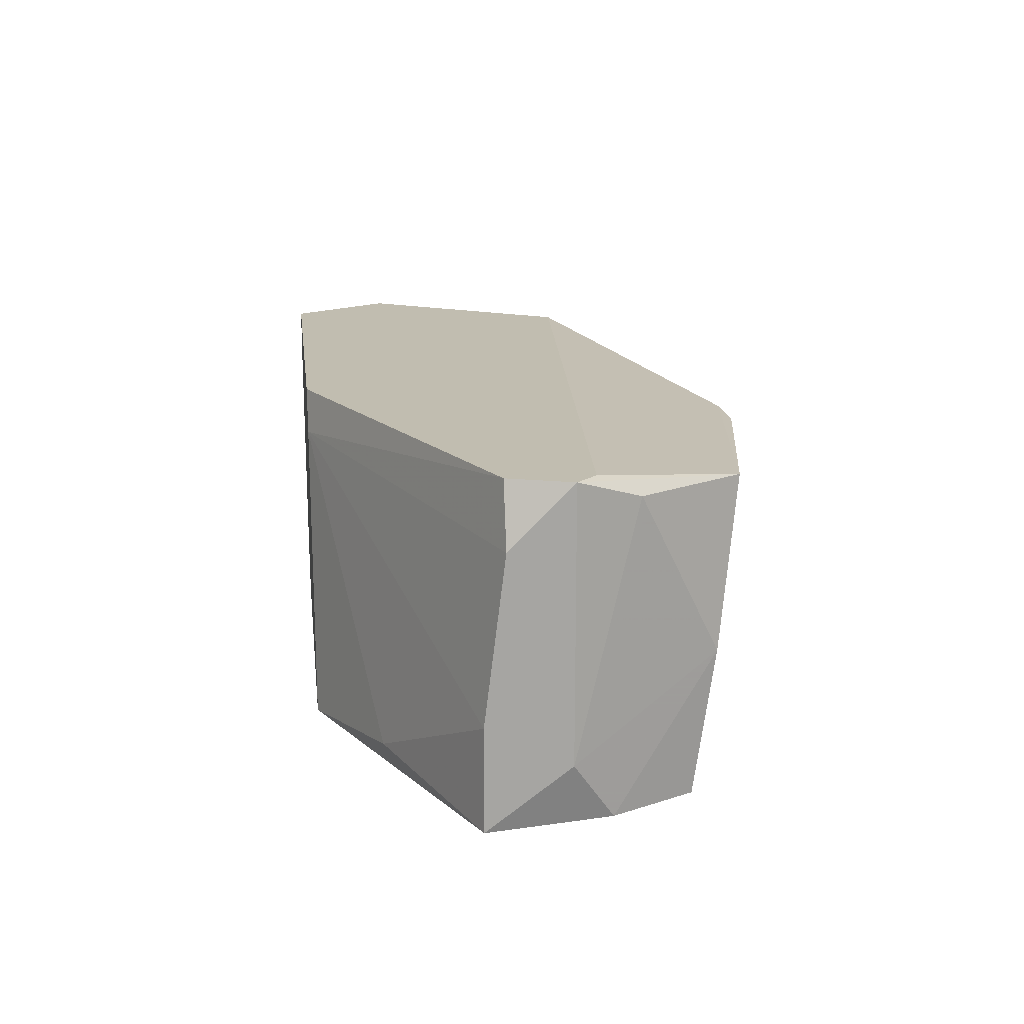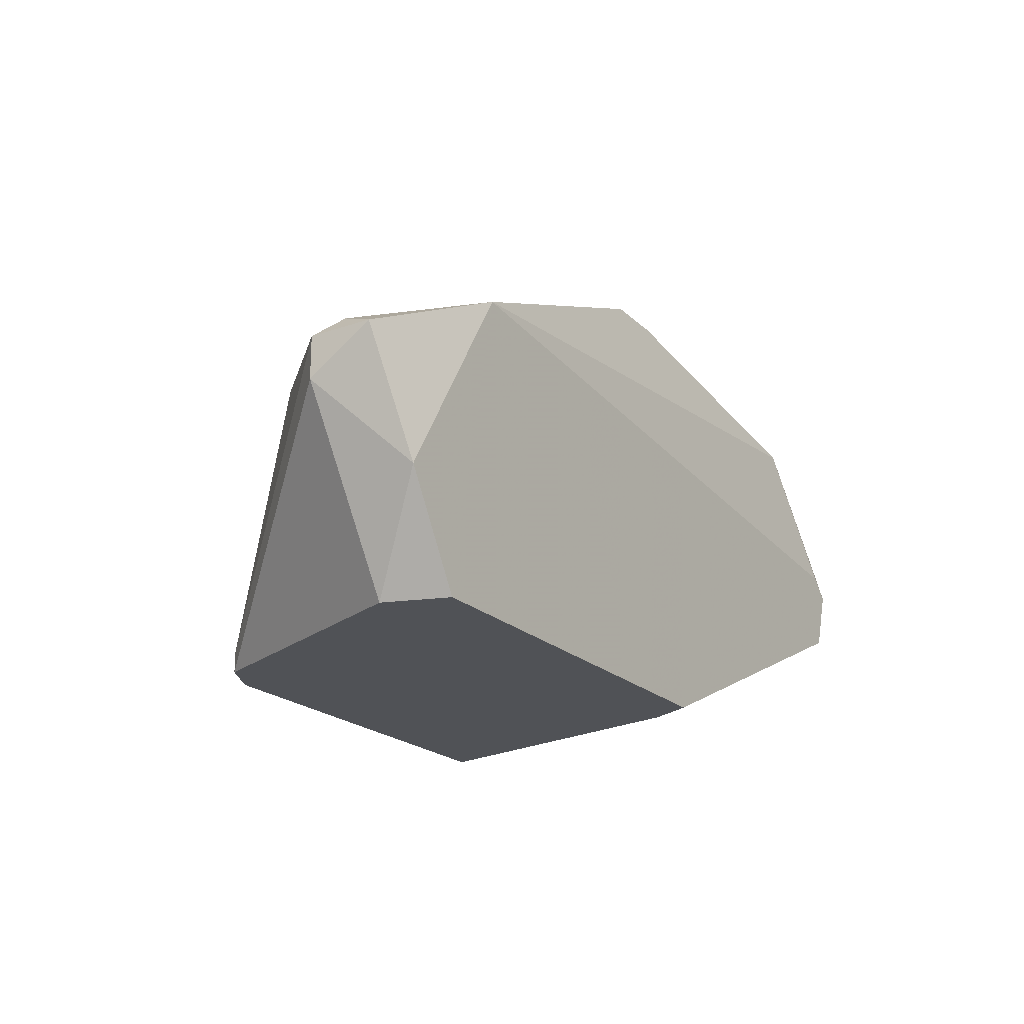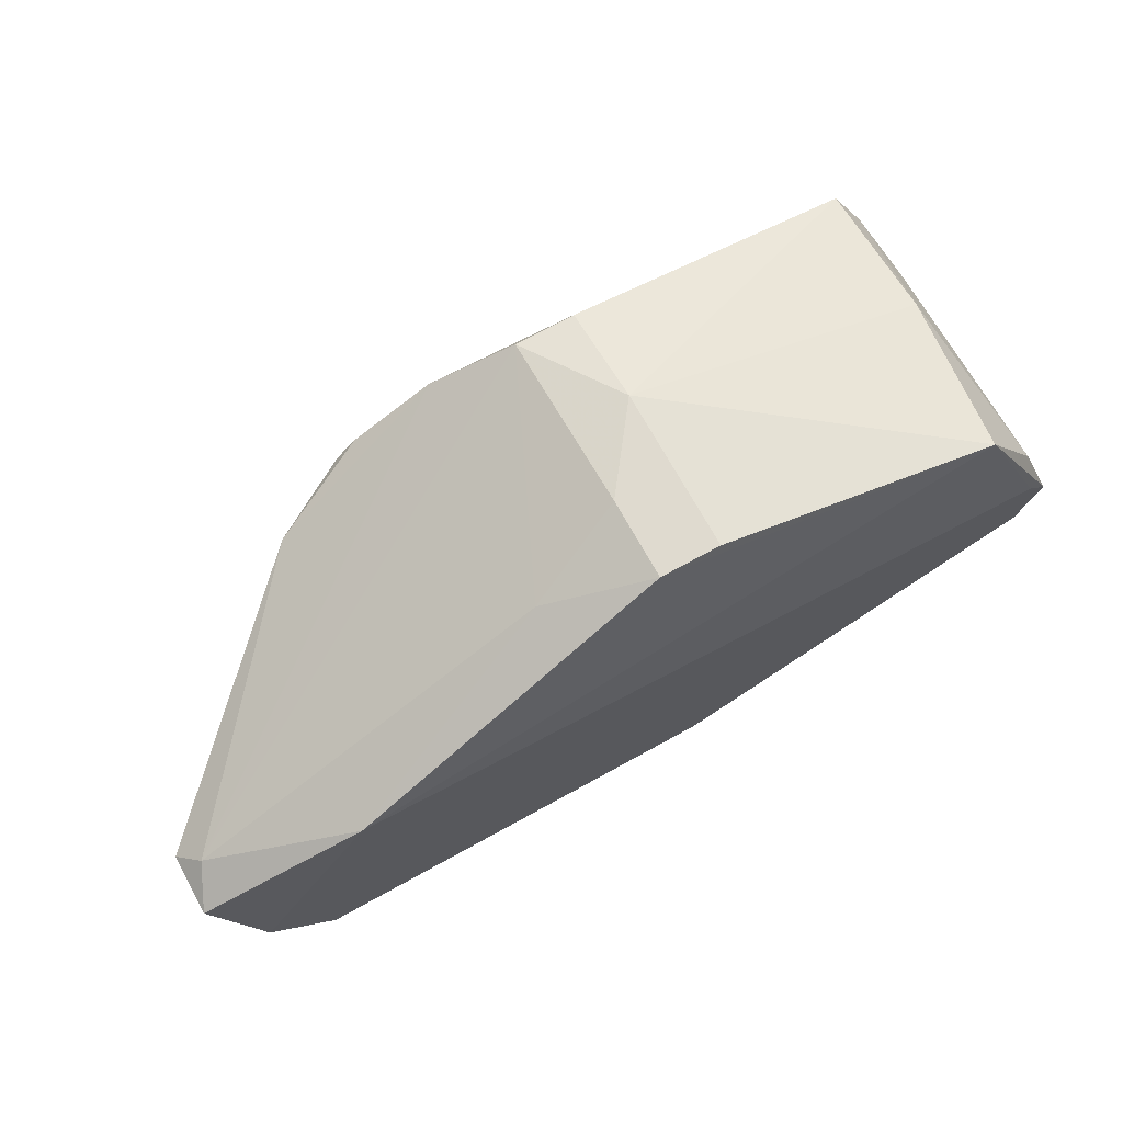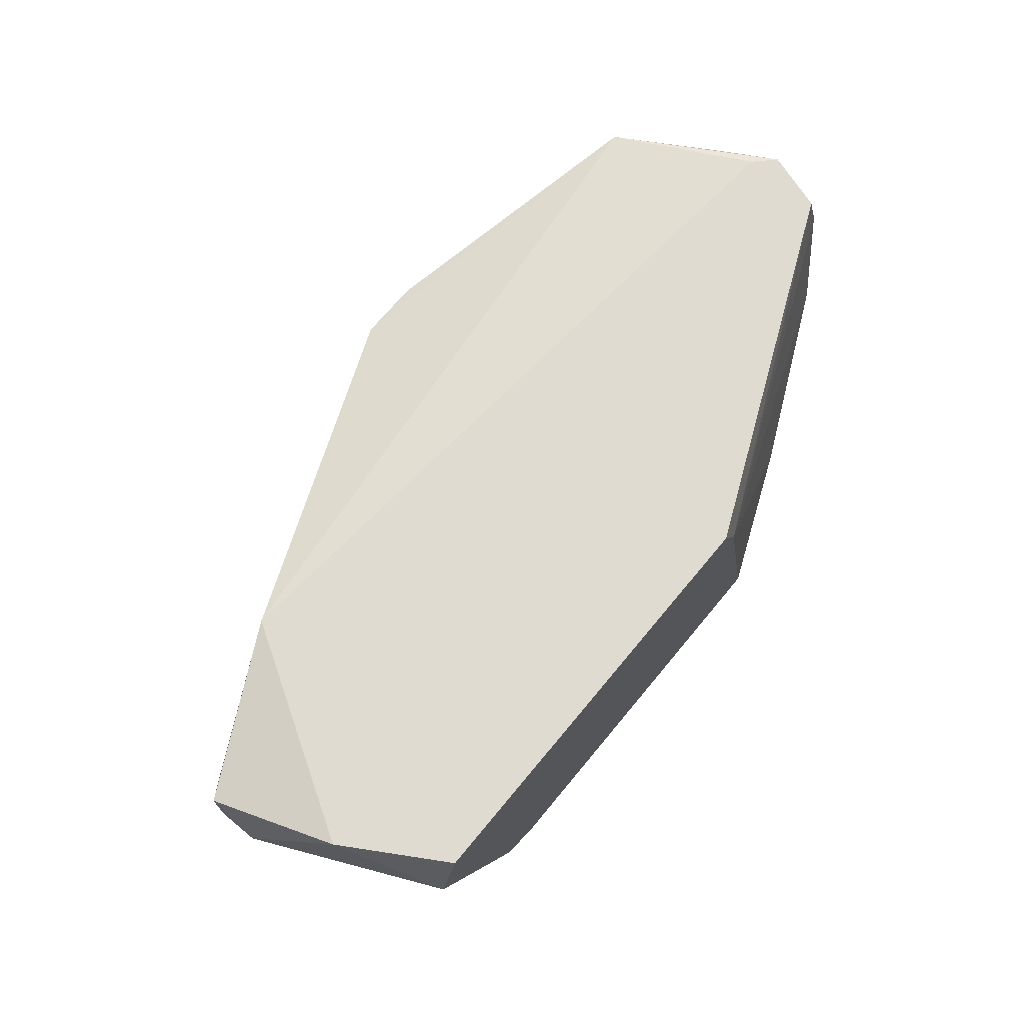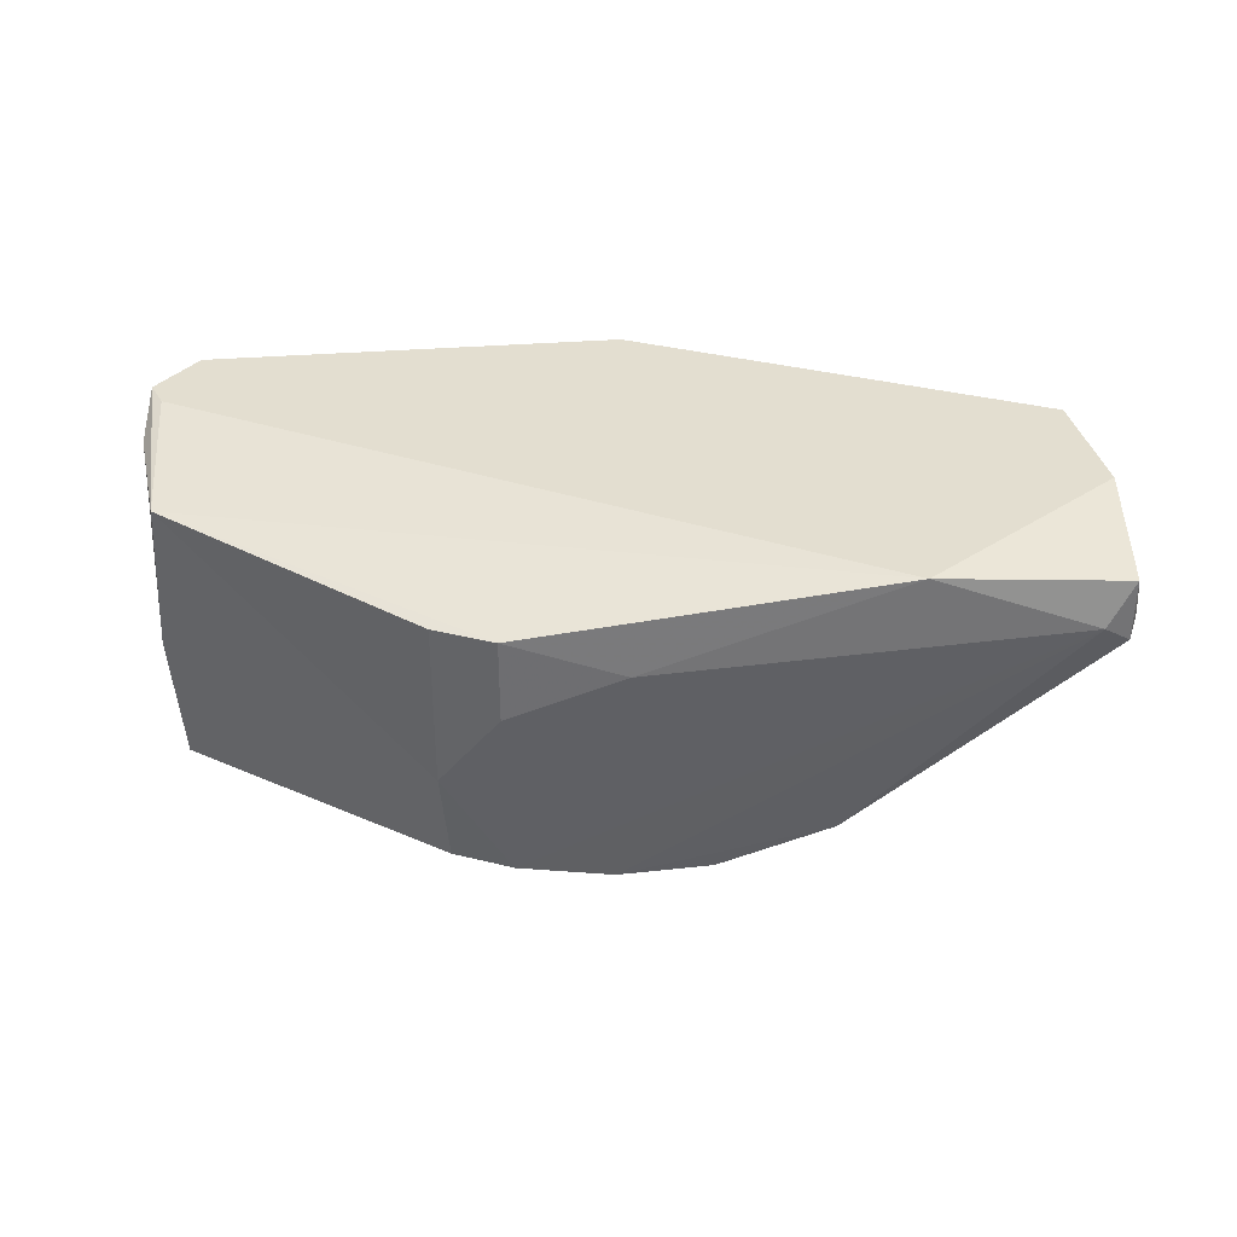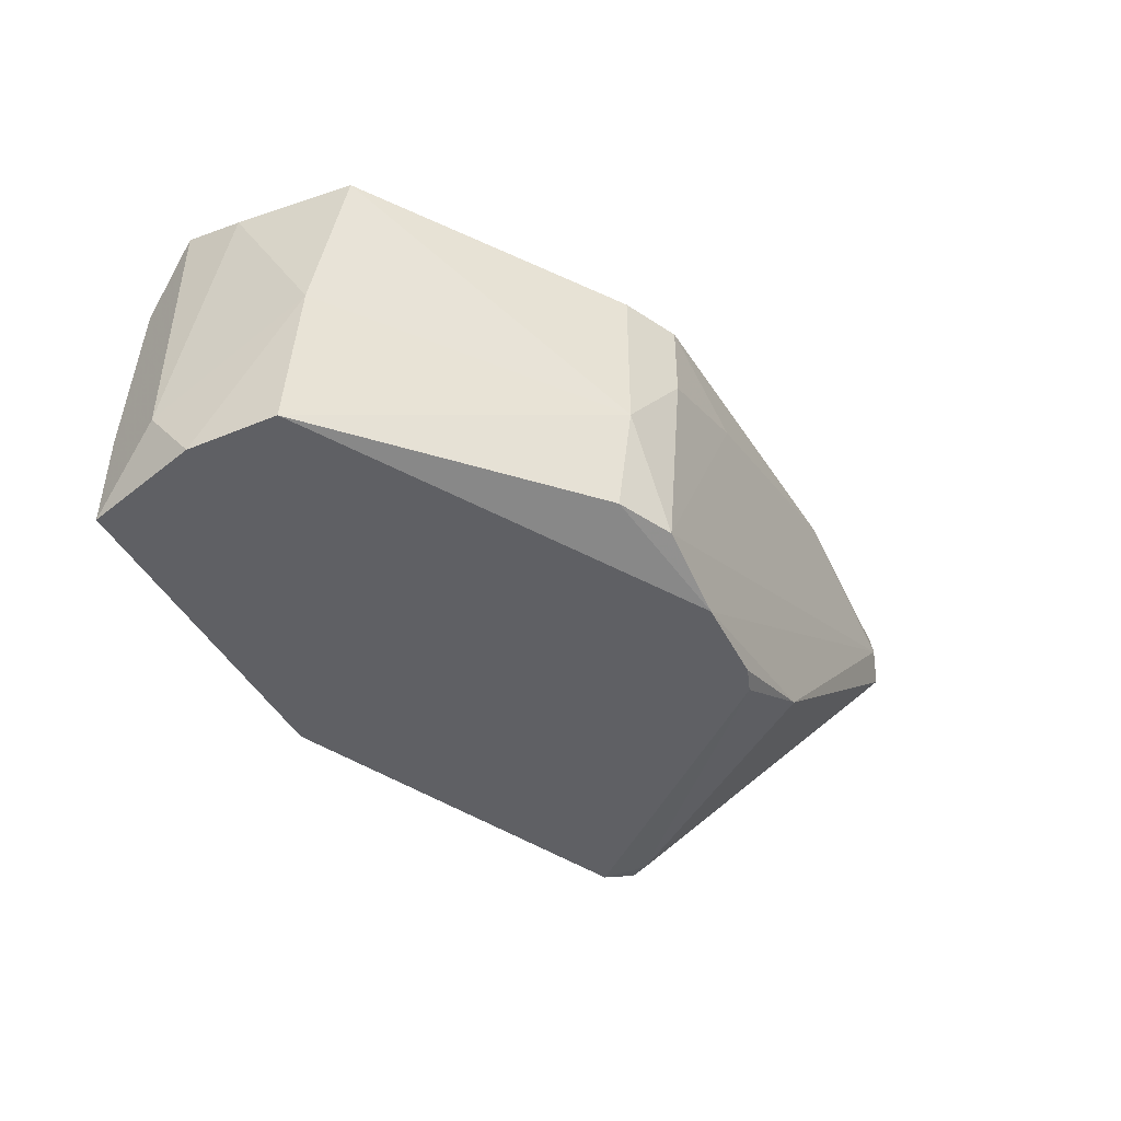
<metadata>
{"format":"obj","ext":"obj","renderer":"f3d","projection":"perspective","resolution":1024,"background":"white","views":[{"elev":16.7,"azim":83.0,"up":"+Z"},{"elev":-20.7,"azim":-58.0,"up":"+Y"},{"elev":70.9,"azim":-28.9,"up":"+Y"},{"elev":69.9,"azim":-50.4,"up":"+Z"},{"elev":35.9,"azim":-161.8,"up":"+Z"},{"elev":-44.6,"azim":142.2,"up":"+Z"}]}
</metadata>
<code>
v -0.02161 0.003963 0.03691
v 0.01218 -0.005501 0.02069
v 0.01218 -0.006852 0.04232
v 0.01218 -0.004148 0.04096
v 0.01218 -0.01226 0.04232
v -0.04459 -0.01631 0.04232
v -0.03648 -0.002797 0.04232
v -0.02567 -9.2e-05 0.02069
v -0.04054 -0.02307 0.04232
v -0.04731 -0.0109 0.03691
v -0.04731 -0.008203 0.04096
v -0.04731 -0.008203 0.03691
v -0.02026 0.002609 0.02069
v 0.002714 -0.01901 0.02204
v -0.03513 -0.02172 0.02204
v -0.03513 -0.02307 0.02204
v -0.01081 0.006667 0.0288
v -0.01081 0.006667 0.03961
v -0.01081 0.005313 0.02204
v -0.01081 -0.02307 0.03961
v -0.03243 -0.002797 0.02339
v -0.03243 -0.02307 0.02069
v 0.01354 -0.01361 0.02069
v 0.01354 -0.01361 0.02745
v 0.01354 -0.008203 0.04232
v 0.01354 -0.008203 0.02474
v 0.01354 -0.01226 0.03826
v -0.01216 -0.02307 0.04232
v -0.04595 -0.006852 0.03826
v 0.008122 0.002609 0.04096
v -0.006749 -0.02307 0.02069
v 0.009474 -9.2e-05 0.02069
v 0.009474 0.001258 0.03015
v -0.02702 -0.001446 0.02069
v -0.04189 -0.02307 0.03826
v -0.01487 0.006667 0.03961
v -0.01487 0.006667 0.0342
v -0.01487 0.005313 0.02204
f 36 37 1
f 23 22 8
f 23 8 32
f 22 28 9
f 28 25 9
f 22 23 31
f 28 22 31
f 17 18 30
f 9 25 7
f 25 28 5
f 22 9 16
f 18 17 37
f 17 38 37
f 16 9 35
f 11 7 29
f 12 11 29
f 21 12 29
f 23 25 24
f 25 23 26
f 32 17 33
f 17 30 33
f 11 12 10
f 12 16 10
f 16 35 10
f 10 35 6
f 7 11 6
f 9 7 6
f 35 9 6
f 11 10 6
f 28 31 20
f 5 28 20
f 30 18 36
f 7 30 36
f 18 37 36
f 32 8 13
f 8 21 13
f 21 29 13
f 29 38 13
f 17 32 19
f 38 17 19
f 32 13 19
f 13 38 19
f 30 25 4
f 25 26 4
f 33 30 4
f 26 33 4
f 31 23 14
f 23 24 14
f 20 31 14
f 24 20 14
f 22 16 15
f 16 12 15
f 12 21 15
f 25 30 3
f 7 25 3
f 30 7 3
f 8 22 34
f 21 8 34
f 22 15 34
f 15 21 34
f 25 5 27
f 24 25 27
f 5 20 27
f 20 24 27
f 23 32 2
f 26 23 2
f 32 33 2
f 33 26 2
f 37 38 1
f 29 7 1
f 38 29 1
f 7 36 1

</code>
